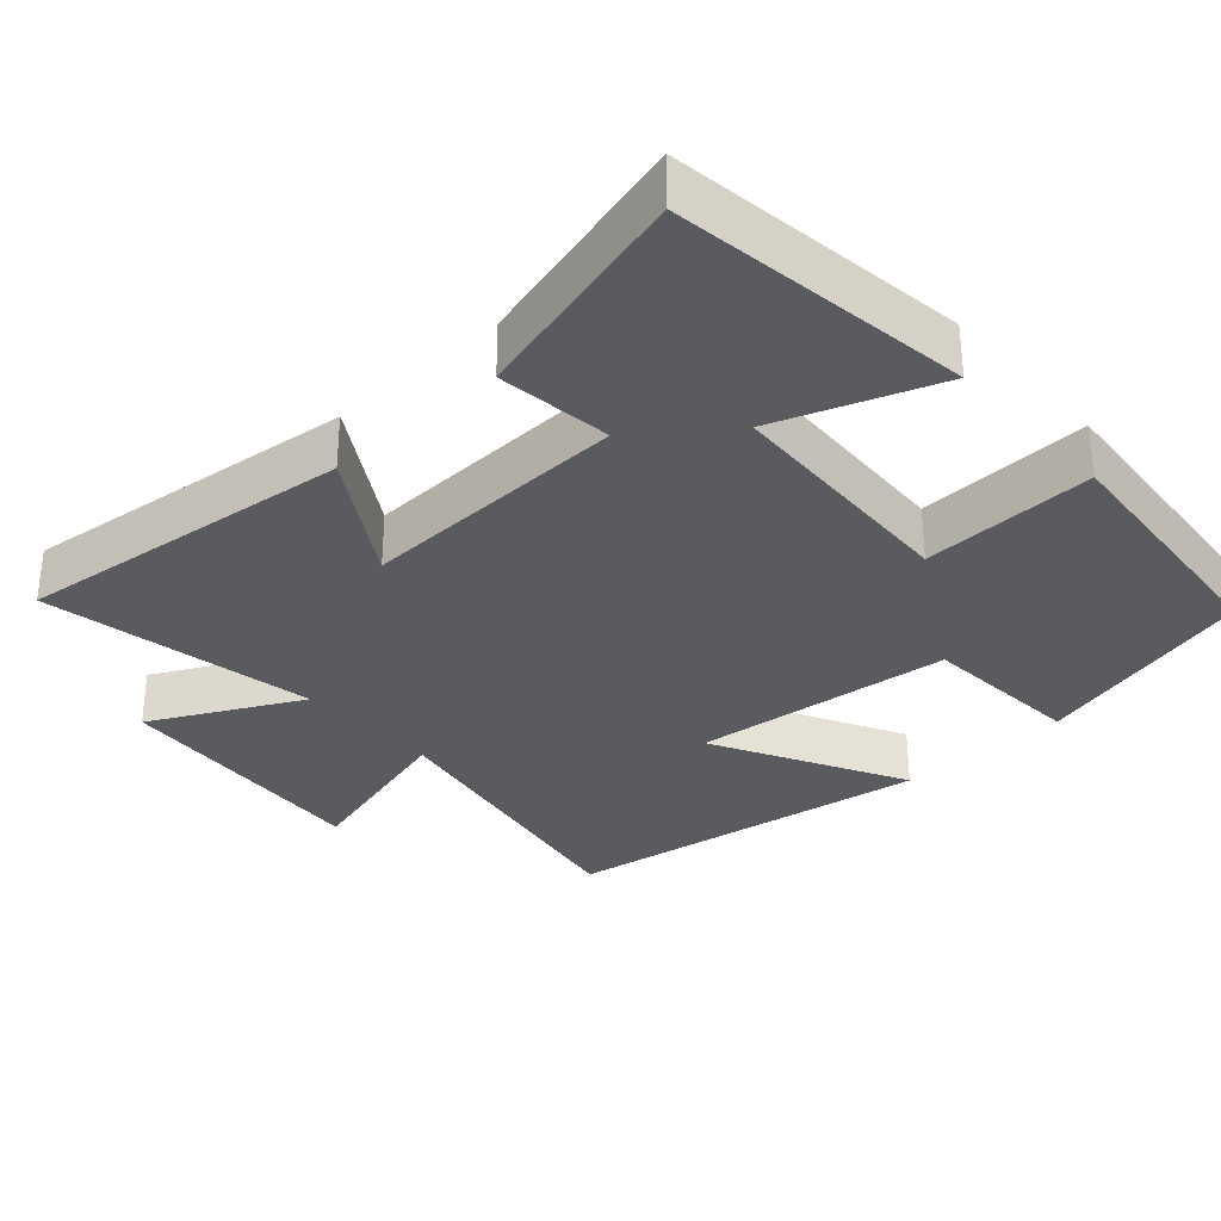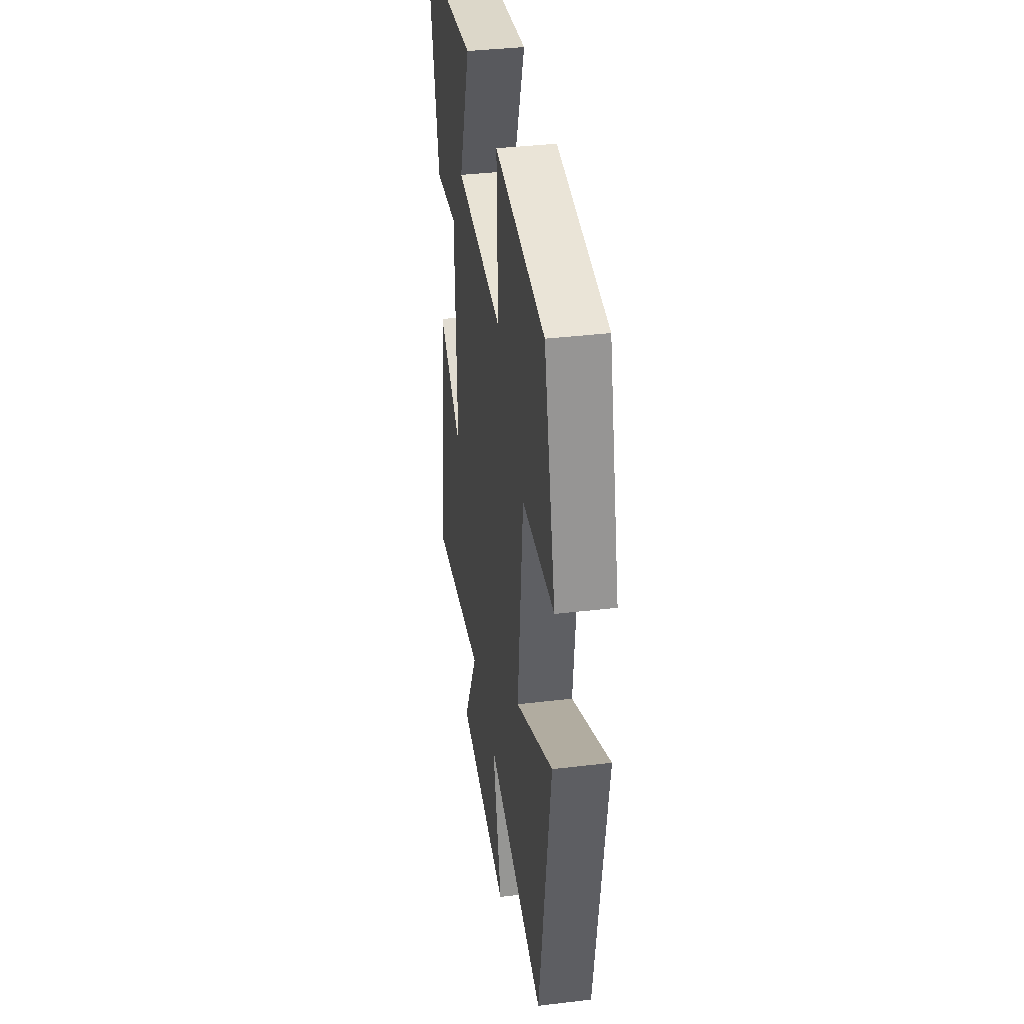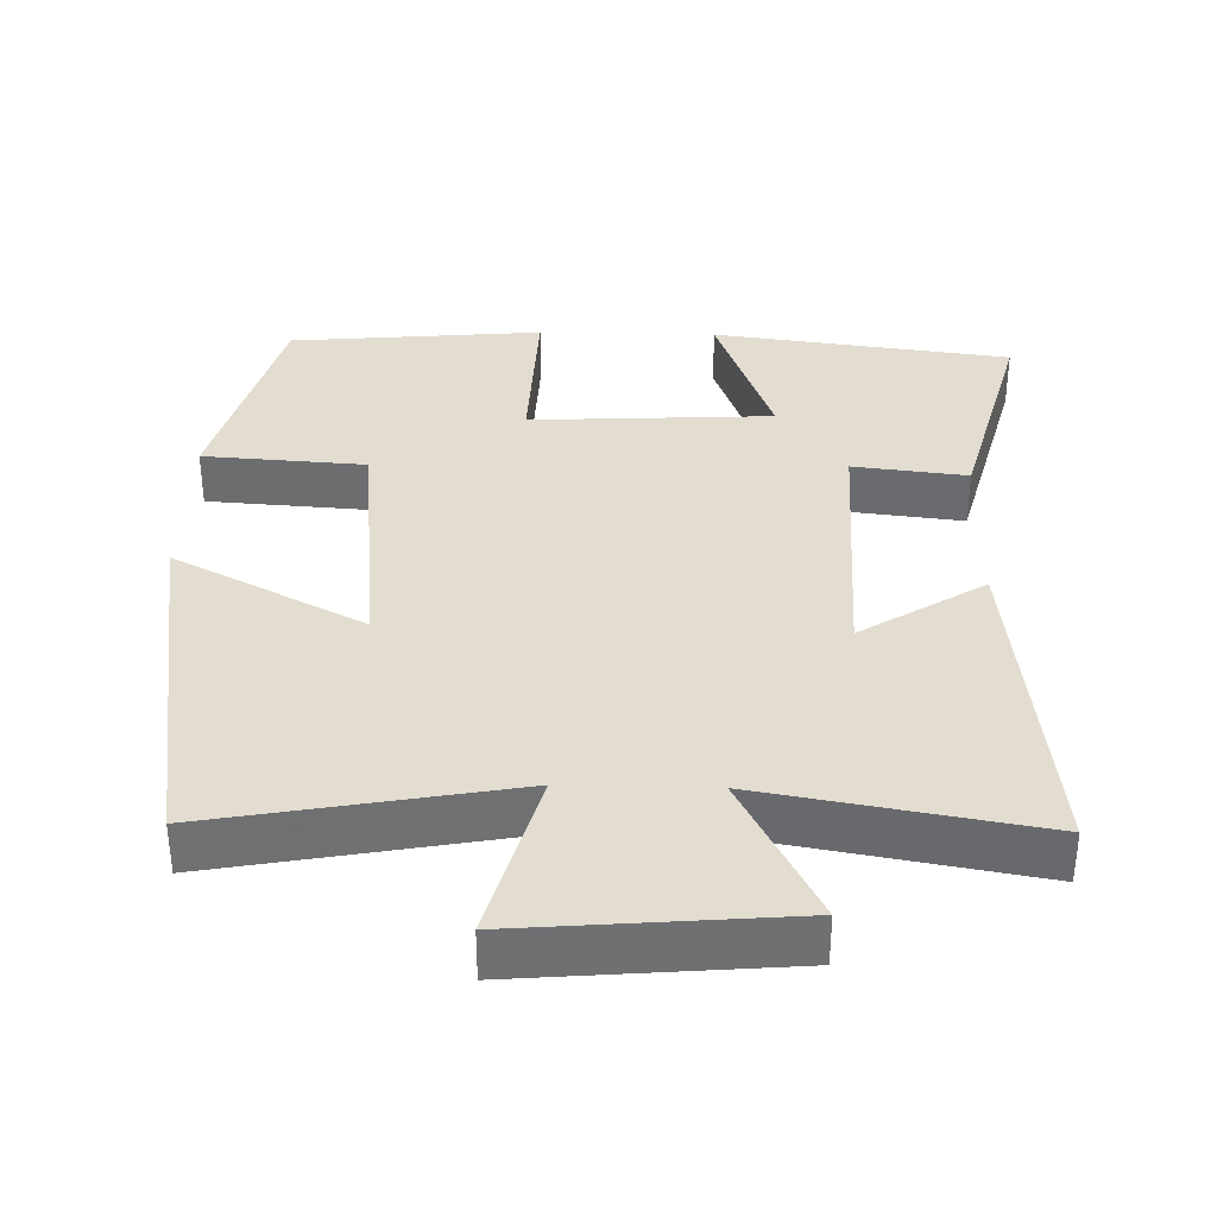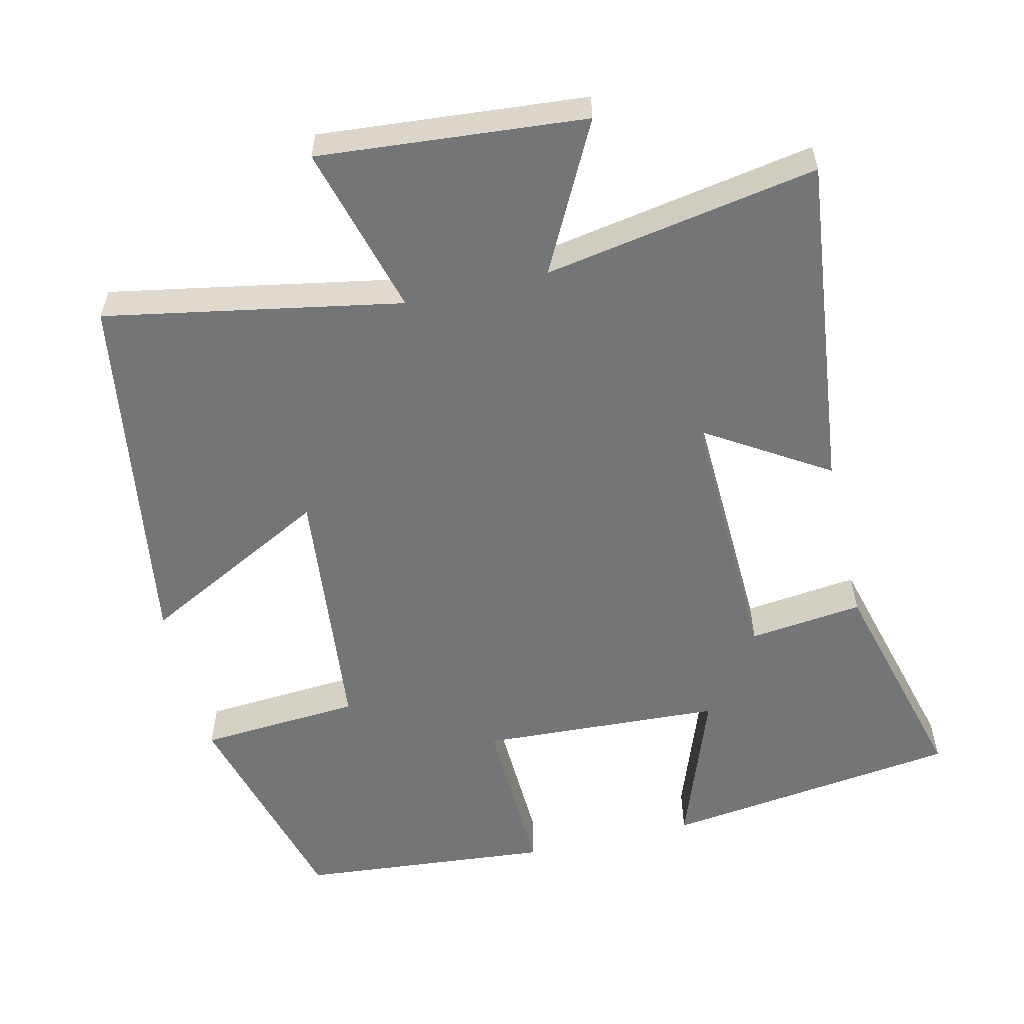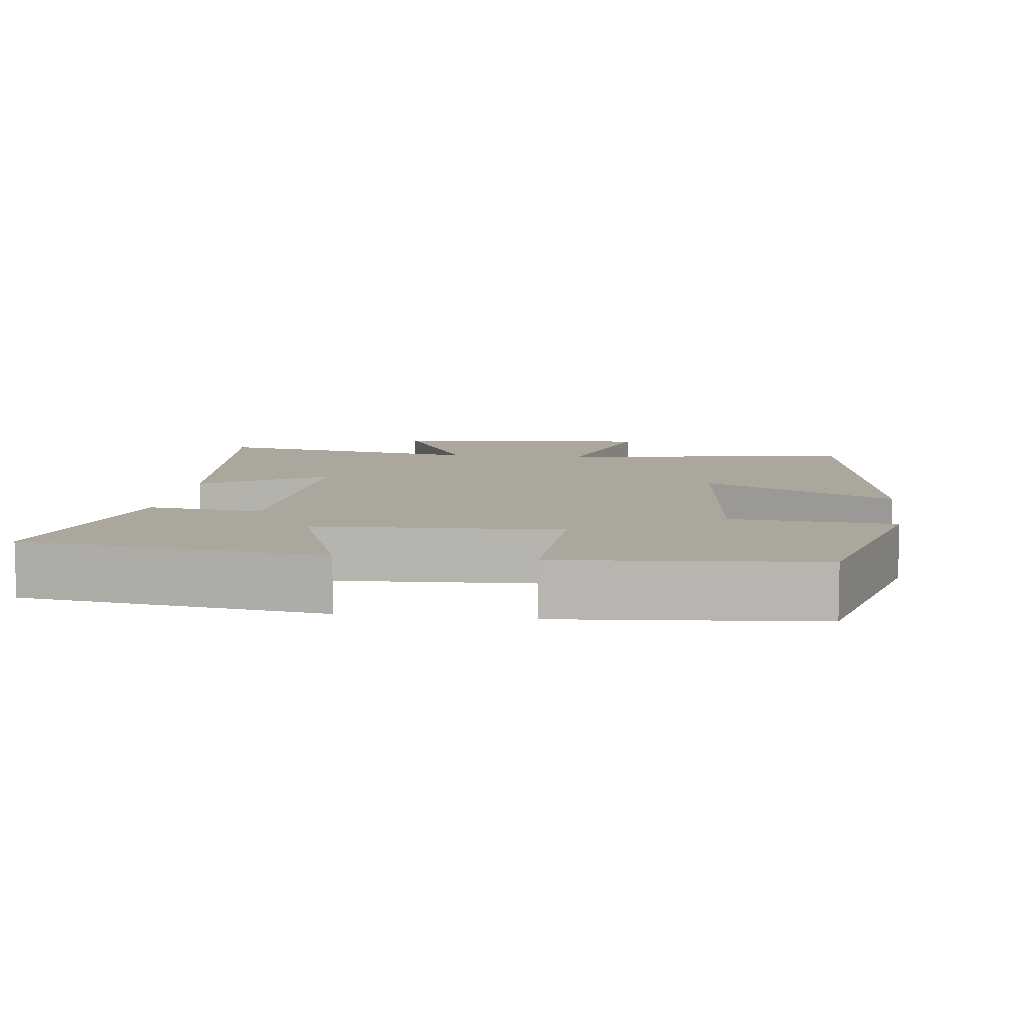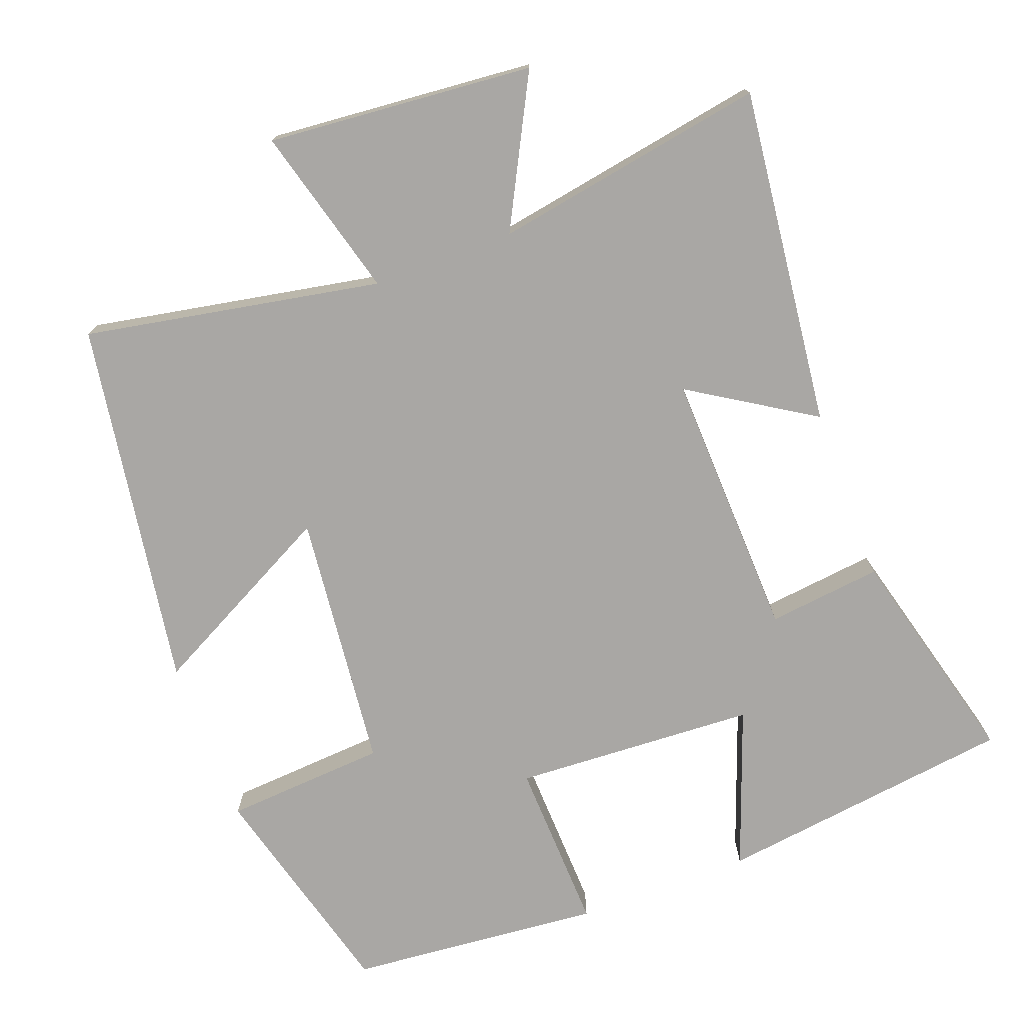
<metadata>
{"format":"obj","ext":"obj","renderer":"f3d","projection":"perspective","resolution":1024,"background":"white","views":[{"elev":-32.0,"azim":-47.7,"up":"+Y"},{"elev":37.9,"azim":81.4,"up":"+Z"},{"elev":35.4,"azim":-178.5,"up":"+Y"},{"elev":-56.5,"azim":-166.6,"up":"+Y"},{"elev":8.3,"azim":7.5,"up":"+Y"},{"elev":-74.8,"azim":-159.4,"up":"+Y"}]}
</metadata>
<code>
v 0.419 0.07 0.468
v 0.5 0.07 0.162
v 0.278 0.07 0.147
v 0.24 0.07 -0.207
v 0.5 0.07 -0.072
v 0.421 0.07 -0.576
v 0.016 0.07 -0.5
v 0.079 0.07 -0.734
v -0.285 0.07 -0.702
v -0.18 0.07 -0.5
v -0.554 0.07 -0.565
v -0.5 0.07 -0.103
v -0.332 0.07 -0.209
v -0.344 0.07 0.159
v -0.5 0.07 0.141
v -0.58 0.07 0.447
v -0.172 0.07 0.5
v -0.252 0.07 0.282
v 0.08 0.07 0.264
v 0.072 0.07 0.5
v 0.419 0 0.468
v 0.5 0 0.162
v 0.278 0 0.147
v 0.24 0 -0.207
v 0.5 0 -0.072
v 0.421 0 -0.576
v 0.016 0 -0.5
v 0.079 0 -0.734
v -0.285 0 -0.702
v -0.18 0 -0.5
v -0.554 0 -0.565
v -0.5 0 -0.103
v -0.332 0 -0.209
v -0.344 0 0.159
v -0.5 0 0.141
v -0.58 0 0.447
v -0.172 0 0.5
v -0.252 0 0.282
v 0.08 0 0.264
v 0.072 0 0.5
f 19 20 1 2
f 18 19 2 3
f 15 16 17 18
f 14 15 18
f 13 14 18 3
f 10 11 12 13
f 10 13 3 4
f 7 8 9 10
f 7 10 4 5
f 5 6 7
f 22 21 40 39
f 23 22 39 38
f 38 37 36 35
f 38 35 34
f 23 38 34 33
f 33 32 31 30
f 24 23 33 30
f 30 29 28 27
f 25 24 30 27
f 27 26 25
f 1 21 22 2
f 2 22 23 3
f 3 23 24 4
f 4 24 25 5
f 5 25 26 6
f 6 26 27 7
f 7 27 28 8
f 8 28 29 9
f 9 29 30 10
f 10 30 31 11
f 11 31 32 12
f 12 32 33 13
f 13 33 34 14
f 14 34 35 15
f 15 35 36 16
f 16 36 37 17
f 17 37 38 18
f 18 38 39 19
f 19 39 40 20
f 20 40 21 1

</code>
